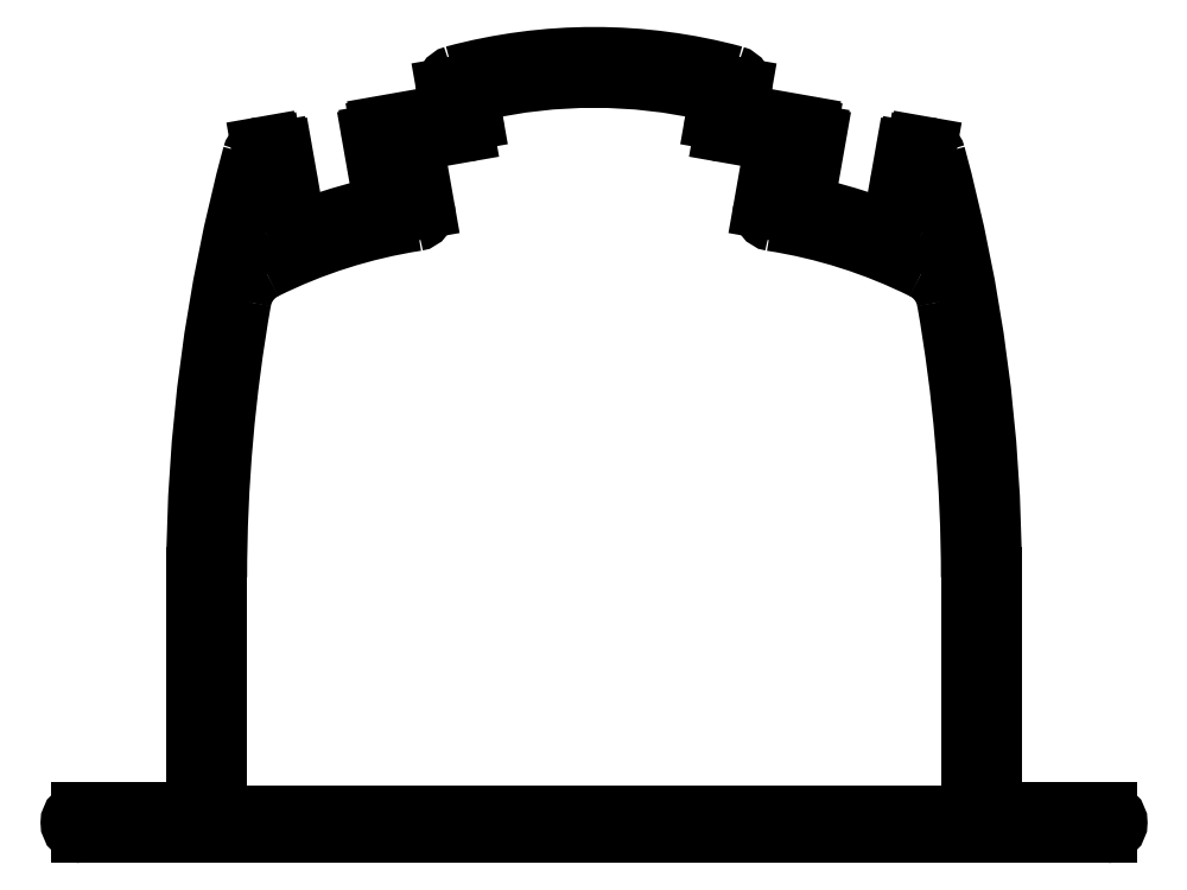
<metadata>
{"format":"dxf","ext":"dxf","renderer":"ezdxf+matplotlib","layout":"modelspace","background":"white","min_lineweight":24,"dpi":150}
</metadata>
<code>
0
SECTION
2
ENTITIES
0
ARC
8
0
10
887.7
20
788.5
30
0
40
0.5
50
280
51
10
0
LINE
8
0
10
887.8
20
788.1
30
0
11
869.1
21
784.8
31
0
0
LINE
8
0
10
887
20
795.3
30
0
11
888.2
21
788.6
31
0
0
ARC
8
0
10
869.2
20
784.3
30
0
40
0.5
50
100
51
190
0
ARC
8
0
10
890
20
795.8
30
0
40
3
50
105.1
51
190
0
LINE
8
0
10
868.7
20
784.2
30
0
11
868.9
21
783.2
31
0
0
ARC
8
0
10
928.3
20
653.9
30
0
40
150
50
74.89
51
105.1
0
ARC
8
0
10
868.4
20
783.1
30
0
40
0.5
50
280
51
10
0
ARC
8
0
10
966.6
20
795.8
30
0
40
3
50
350
51
74.89
0
LINE
8
0
10
868.5
20
782.6
30
0
11
866.7
21
782.3
31
0
0
LINE
8
0
10
968.4
20
788.6
30
0
11
969.6
21
795.3
31
0
0
ARC
8
0
10
866.8
20
781.8
30
0
40
0.5
50
100
51
190
0
ARC
8
0
10
968.9
20
788.5
30
0
40
0.5
50
170
51
260
0
LINE
8
0
10
866.3
20
781.7
30
0
11
867.6
21
774.8
31
0
0
LINE
8
0
10
987.5
20
784.8
30
0
11
968.8
21
788.1
31
0
0
ARC
8
0
10
868
20
774.9
30
0
40
0.5
50
190
51
280
0
ARC
8
0
10
987.4
20
784.3
30
0
40
0.5
50
350
51
80
0
LINE
8
0
10
868.1
20
774.4
30
0
11
872.3
21
775.2
31
0
0
LINE
8
0
10
987.7
20
783.2
30
0
11
987.9
21
784.2
31
0
0
ARC
8
0
10
872.4
20
774.7
30
0
40
0.5
50
10
51
100
0
ARC
8
0
10
988.2
20
783.1
30
0
40
0.5
50
170
51
260
0
LINE
8
0
10
872.9
20
774.8
30
0
11
874.6
21
764.9
31
0
0
LINE
8
0
10
989.9
20
782.3
30
0
11
988.2
21
782.6
31
0
0
ARC
8
0
10
873.2
20
764.6
30
0
40
1.5
50
280.6
51
10
0
ARC
8
0
10
989.8
20
781.8
30
0
40
0.5
50
350
51
80
0
ARC
8
0
10
900.9
20
615.7
30
0
40
150
50
100.6
51
114.7
0
LINE
8
0
10
989.1
20
774.8
30
0
11
990.3
21
781.7
31
0
0
ARC
8
0
10
837
20
754.7
30
0
40
3
50
167.5
51
294.7
0
ARC
8
0
10
988.6
20
774.9
30
0
40
0.5
50
260
51
350
0
ARC
8
0
10
1267
20
658.9
30
0
40
444
50
165.8
51
167.5
0
LINE
8
0
10
984.3
20
775.2
30
0
11
988.5
21
774.4
31
0
0
ARC
8
0
10
838.6
20
767.7
30
0
40
1.5
50
100
51
165.8
0
ARC
8
0
10
984.2
20
774.7
30
0
40
0.5
50
80
51
170
0
LINE
8
0
10
838.3
20
769.2
30
0
11
842.5
21
769.9
31
0
0
LINE
8
0
10
982
20
764.9
30
0
11
983.7
21
774.8
31
0
0
ARC
8
0
10
842.4
20
770.4
30
0
40
0.5
50
280
51
10
0
ARC
8
0
10
983.5
20
764.6
30
0
40
1.5
50
170
51
259.4
0
LINE
8
0
10
842.9
20
770.5
30
0
11
841.7
21
777.4
31
0
0
ARC
8
0
10
955.7
20
615.7
30
0
40
150
50
65.3
51
79.43
0
ARC
8
0
10
841.2
20
777.3
30
0
40
0.5
50
10
51
100
0
ARC
8
0
10
1020
20
754.7
30
0
40
3
50
245.3
51
12.54
0
LINE
8
0
10
841.1
20
777.8
30
0
11
839.4
21
777.5
31
0
0
ARC
8
0
10
589.1
20
658.9
30
0
40
444
50
12.54
51
14.23
0
ARC
8
0
10
839.3
20
778
30
0
40
0.5
50
190
51
280
0
ARC
8
0
10
1018
20
767.7
30
0
40
1.5
50
14.23
51
80
0
LINE
8
0
10
838.8
20
777.9
30
0
11
838.7
21
778.9
31
0
0
LINE
8
0
10
1014
20
769.9
30
0
11
1018
21
769.2
31
0
0
ARC
8
0
10
838.2
20
778.8
30
0
40
0.5
50
10
51
100
0
ARC
8
0
10
1014
20
770.4
30
0
40
0.5
50
170
51
260
0
LINE
8
0
10
838.1
20
779.3
30
0
11
835.5
21
778.8
31
0
0
LINE
8
0
10
1015
20
777.4
30
0
11
1014
21
770.5
31
0
0
ARC
8
0
10
836
20
775.9
30
0
40
3
50
100
51
164.8
0
ARC
8
0
10
1015
20
777.3
30
0
40
0.5
50
80
51
170
0
ARC
8
0
10
1267
20
658.9
30
0
40
450
50
164.8
51
180
0
LINE
8
0
10
1017
20
777.5
30
0
11
1015
21
777.8
31
0
0
LINE
8
0
10
817.5
20
658.9
30
0
11
817.5
21
599.6
31
0
0
ARC
8
0
10
1017
20
778
30
0
40
0.5
50
260
51
350
0
ARC
8
0
10
811.5
20
599.6
30
0
40
6
50
270
51
0
0
LINE
8
0
10
1018
20
778.9
30
0
11
1018
21
777.9
31
0
0
LINE
8
0
10
811.5
20
593.6
30
0
11
785.5
21
593.6
31
0
0
ARC
8
0
10
1018
20
778.8
30
0
40
0.5
50
80
51
170
0
ARC
8
0
10
785.5
20
590.6
30
0
40
3
50
90
51
270
0
LINE
8
0
10
1021
20
778.8
30
0
11
1019
21
779.3
31
0
0
LINE
8
0
10
785.5
20
587.6
30
0
11
1071
21
587.6
31
0
0
ARC
8
0
10
1021
20
775.9
30
0
40
3
50
15.17
51
80
0
ARC
8
0
10
1071
20
590.6
30
0
40
3
50
270
51
90
0
ARC
8
0
10
589.1
20
658.9
30
0
40
450
50
0
51
15.17
0
LINE
8
0
10
1071
20
593.6
30
0
11
1045
21
593.6
31
0
0
LINE
8
0
10
1039
20
599.6
30
0
11
1039
21
658.9
31
0
0
ARC
8
0
10
1045
20
599.6
30
0
40
6
50
180
51
270
0
LINE
8
0
10
975.6
20
780.8
30
0
11
964.3
21
782.7
31
0
0
ARC
8
0
10
964.8
20
785.7
30
0
40
3
50
170
51
260
0
ARC
8
0
10
975.1
20
777.8
30
0
40
3
50
350
51
80
0
LINE
8
0
10
961.9
20
786.2
30
0
11
962.7
21
790.8
31
0
0
LINE
8
0
10
975.3
20
761.5
30
0
11
978.1
21
777.3
31
0
0
ARC
8
0
10
959.7
20
791.4
30
0
40
3
50
350
51
77.12
0
ARC
8
0
10
978.2
20
761
30
0
40
3
50
170
51
261.2
0
ARC
8
0
10
928.3
20
653.9
30
0
40
144
50
77.12
51
102.9
0
ARC
8
0
10
955.7
20
615.7
30
0
40
144
50
63.49
51
81.17
0
ARC
8
0
10
896.9
20
791.4
30
0
40
3
50
102.9
51
190
0
ARC
8
0
10
1015
20
733.8
30
0
40
12
50
9.984
51
63.49
0
LINE
8
0
10
893.9
20
790.8
30
0
11
894.7
21
786.2
31
0
0
ARC
8
0
10
589.1
20
658.9
30
0
40
444
50
0
51
9.984
0
ARC
8
0
10
891.8
20
785.7
30
0
40
3
50
280
51
10
0
LINE
8
0
10
1033
20
600.6
30
0
11
1033
21
658.9
31
0
0
LINE
8
0
10
892.3
20
782.7
30
0
11
881
21
780.8
31
0
0
ARC
8
0
10
1025
20
600.6
30
0
40
8
50
270
51
0
0
ARC
8
0
10
881.5
20
777.8
30
0
40
3
50
100
51
190
0
LINE
8
0
10
831.5
20
592.6
30
0
11
1025
21
592.6
31
0
0
LINE
8
0
10
878.5
20
777.3
30
0
11
881.3
21
761.5
31
0
0
ARC
8
0
10
831.5
20
600.6
30
0
40
8
50
180
51
270
0
ARC
8
0
10
878.4
20
761
30
0
40
3
50
278.8
51
10
0
LINE
8
0
10
823.5
20
658.9
30
0
11
823.5
21
600.6
31
0
0
ARC
8
0
10
900.9
20
615.7
30
0
40
144
50
98.83
51
116.5
0
ARC
8
0
10
1267
20
658.9
30
0
40
444
50
170
51
180
0
ARC
8
0
10
842
20
733.8
30
0
40
12
50
116.5
51
170
0
ENDSEC
0
EOF

</code>
